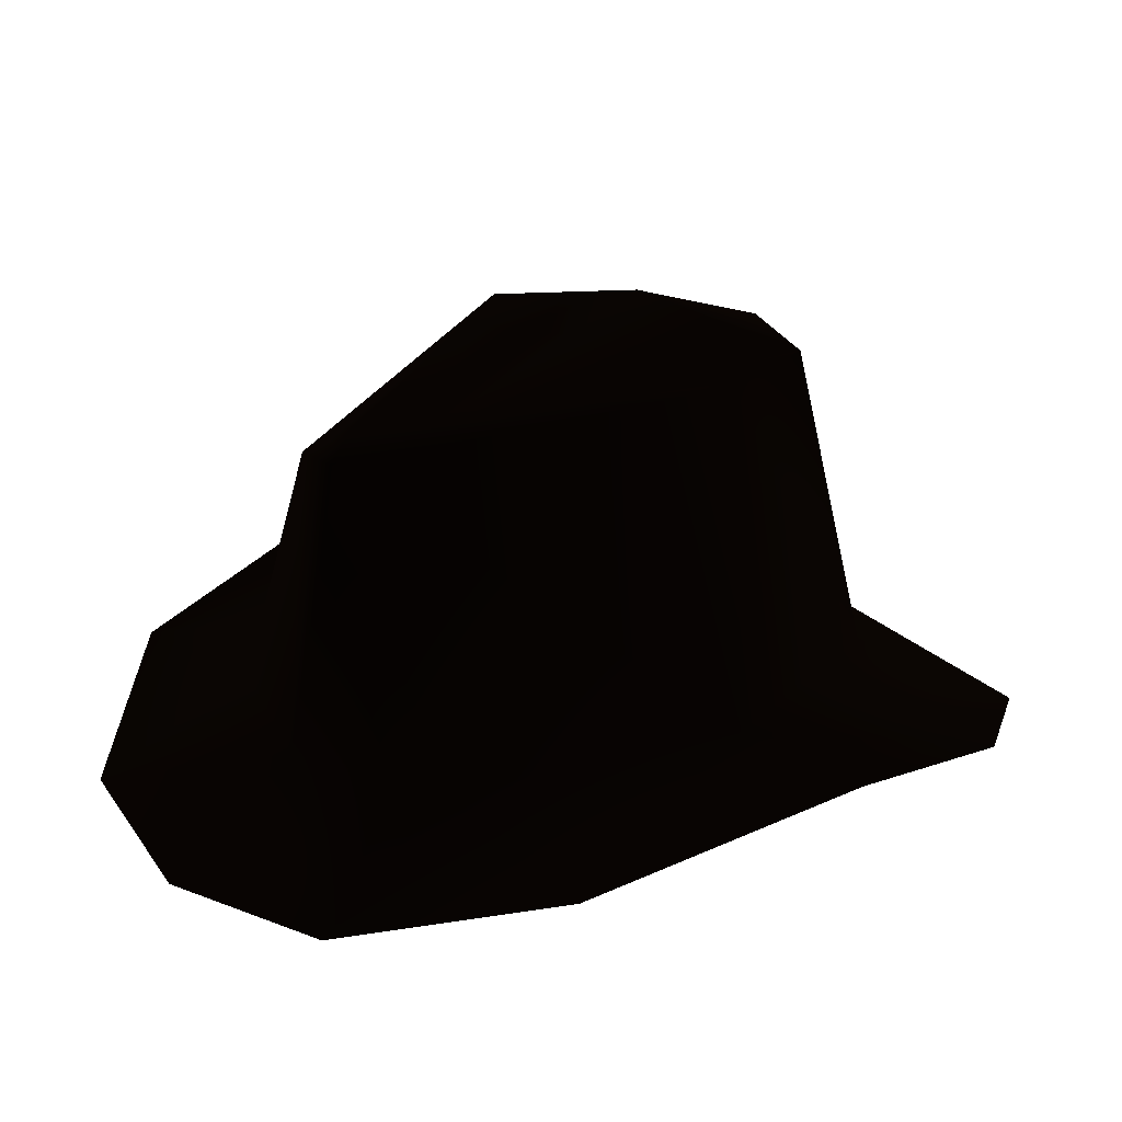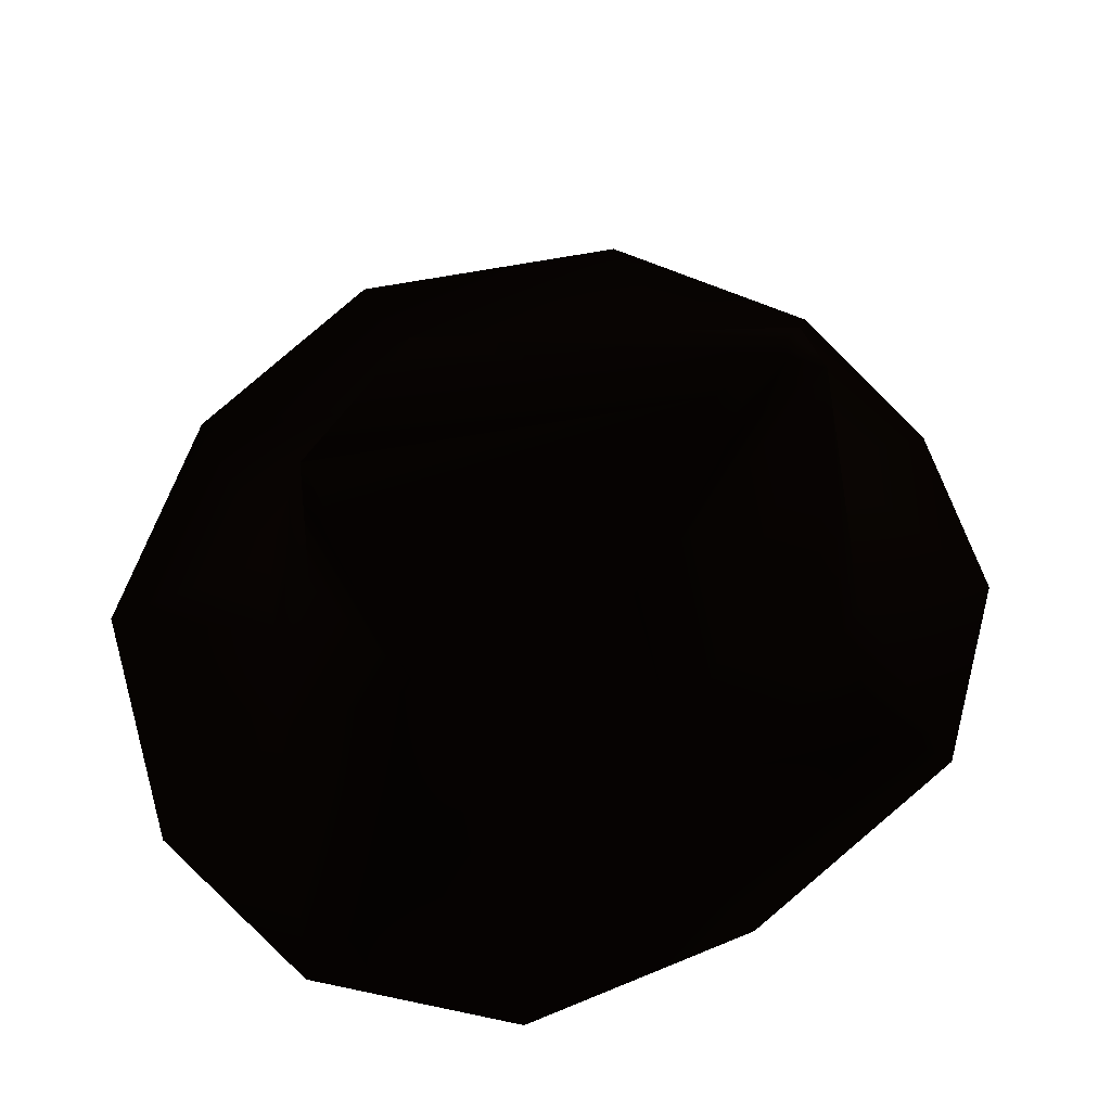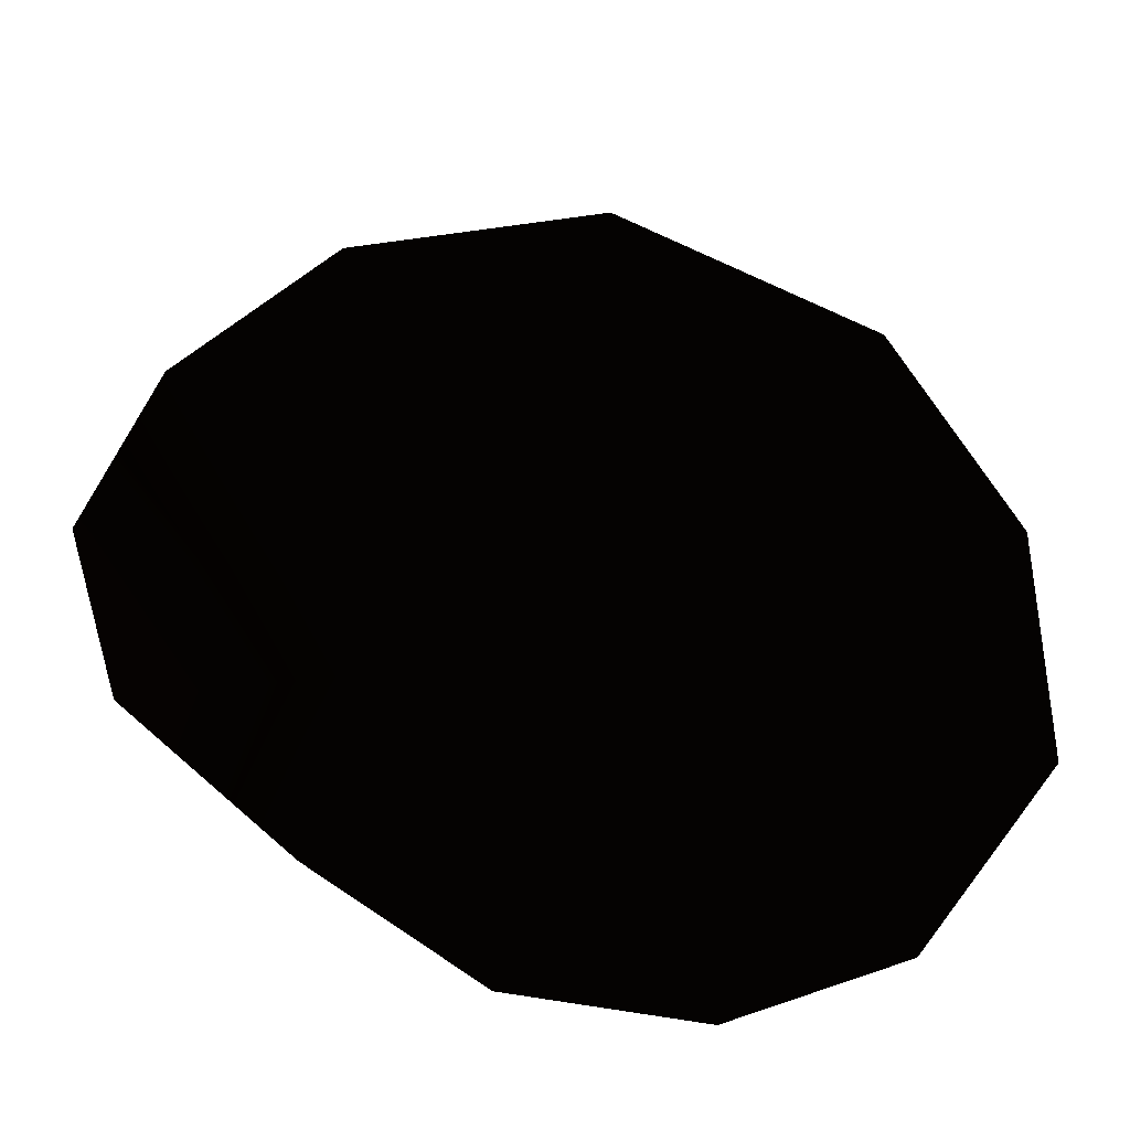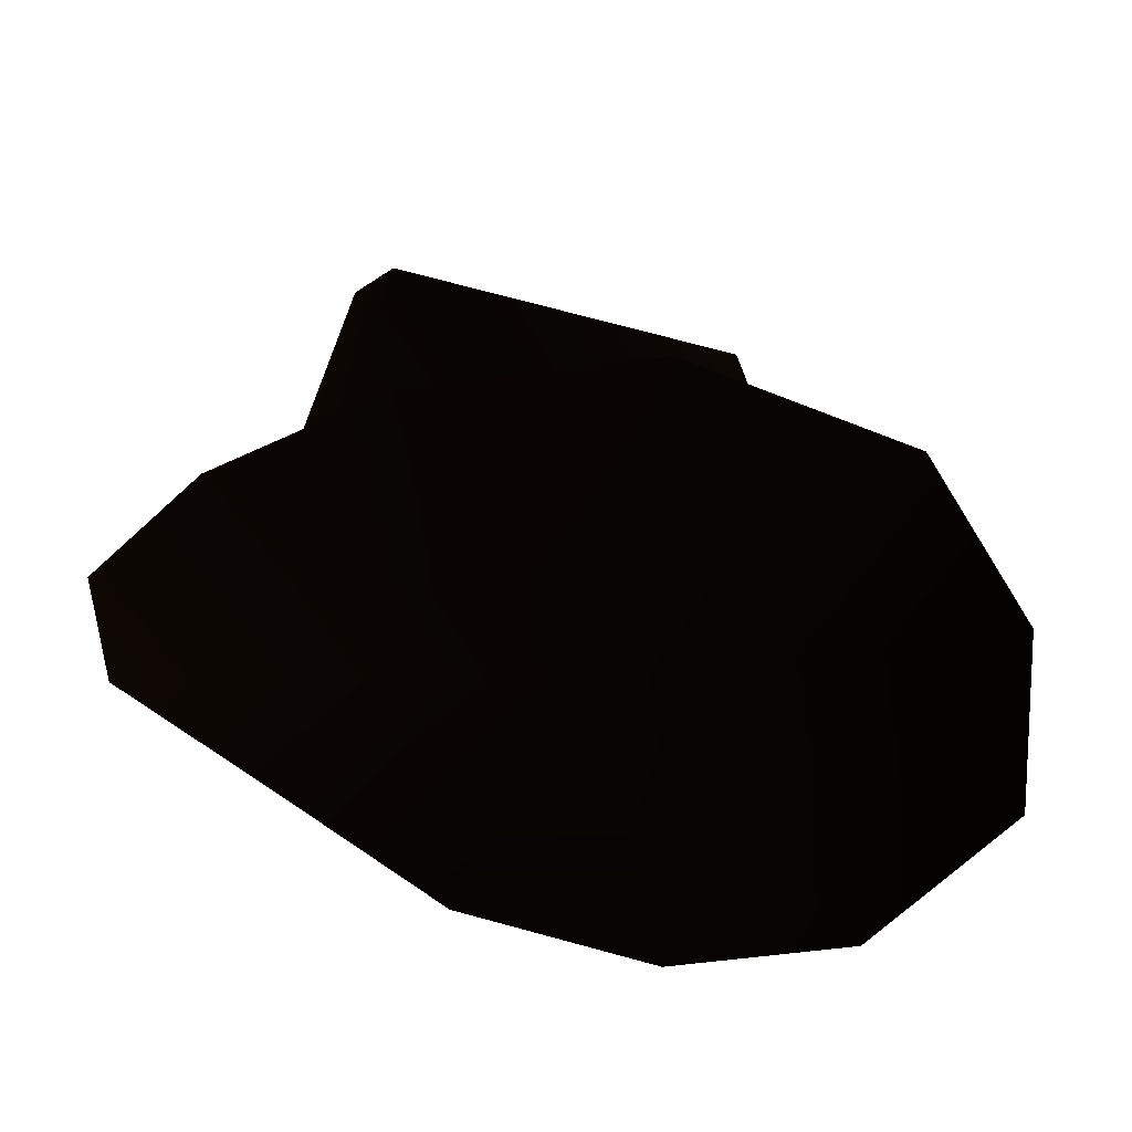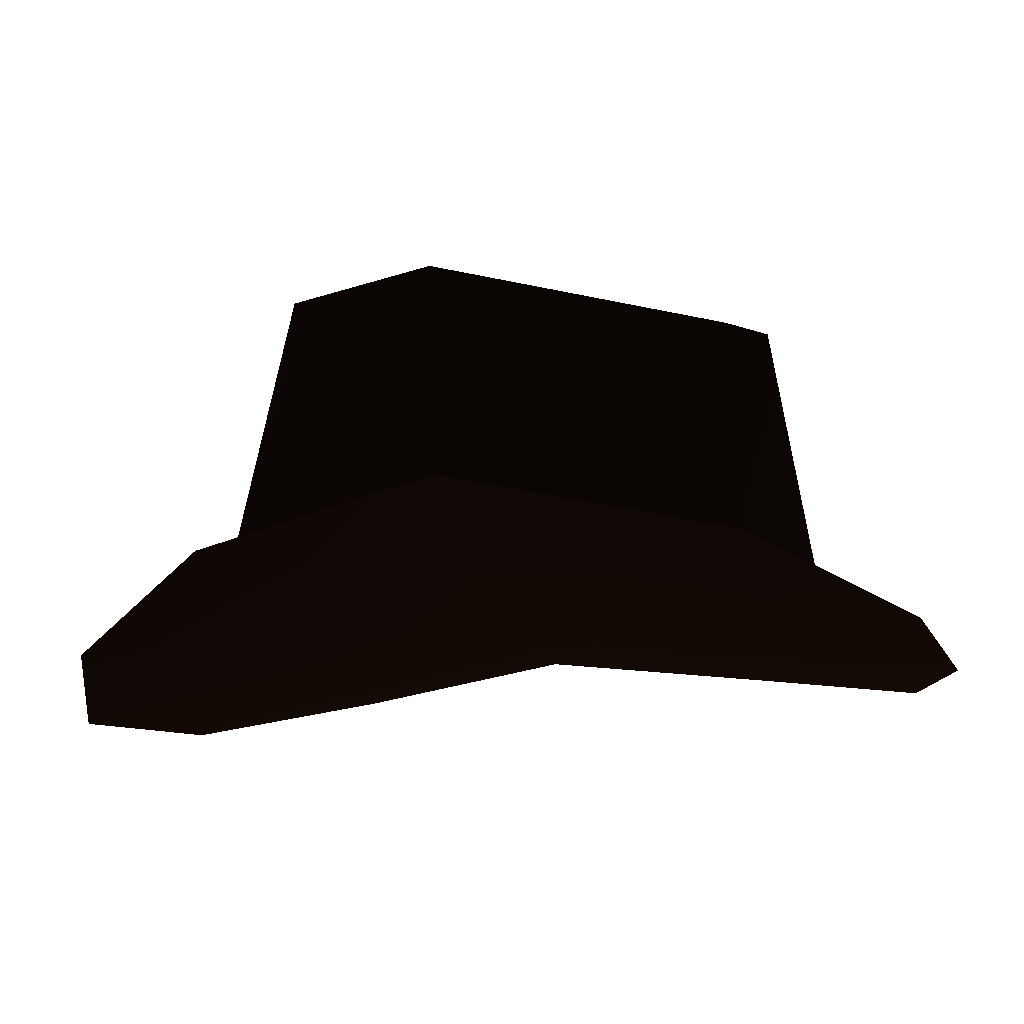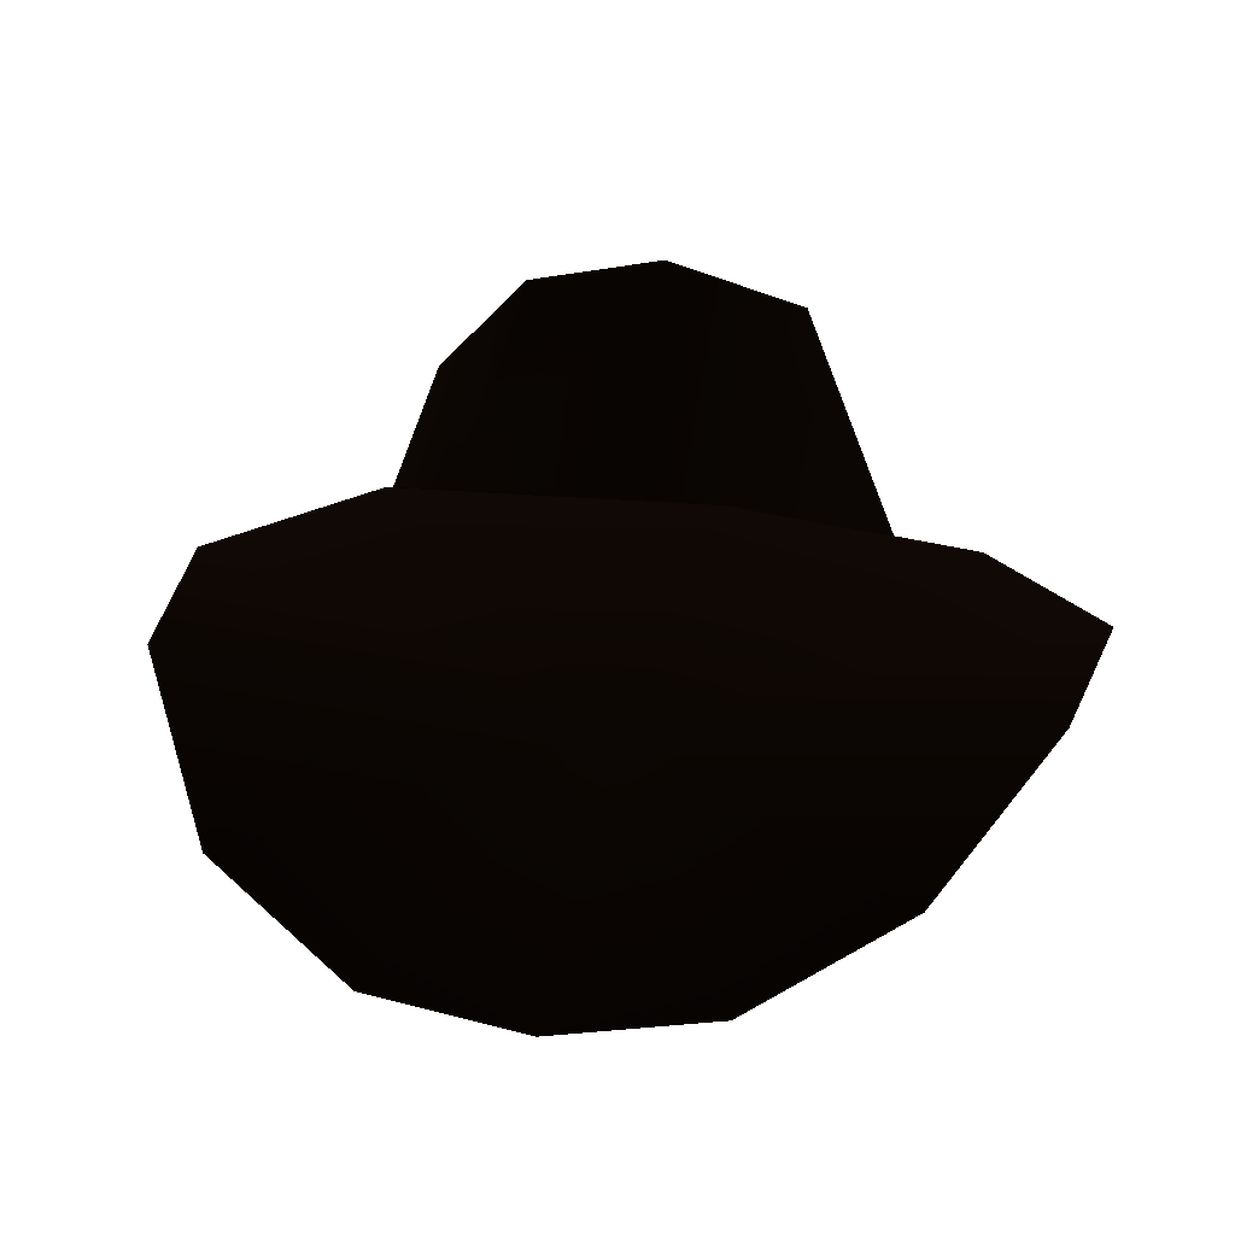
<metadata>
{"format":"obj","ext":"obj","renderer":"f3d","projection":"perspective","resolution":1024,"background":"white","views":[{"elev":24.0,"azim":-129.7,"up":"+Y"},{"elev":65.4,"azim":60.9,"up":"+Y"},{"elev":-57.4,"azim":-132.7,"up":"+Y"},{"elev":-39.0,"azim":-139.4,"up":"+Y"},{"elev":-15.7,"azim":98.7,"up":"+Y"},{"elev":-34.6,"azim":-9.7,"up":"+Y"}]}
</metadata>
<code>
v -0.9451 3.675 0.3196 0.1569 0.08628 0.05098 #0
v -0.1335 3.462 -1.514 0.1569 0.08628 0.05098 #0
v -1.385 2.036 0.0354 0.1569 0.08628 0.05098 #0
v 0.9543 3.675 0.3196 0.1569 0.08628 0.05098 #0
v 0.7175 3.587 1.147 0.1569 0.08628 0.05098 #0
v 1.028 2.005 1.375 0.1569 0.08628 0.05098 #0
v -0.6206 3.599 1.106 0.1569 0.08628 0.05098 #0
v -0.9451 3.675 0.3196 0.1569 0.08628 0.05098 #0
v -0.9585 2.003 1.291 0.1569 0.08628 0.05098 #0
v -0.01001 1.965 1.697 0.1569 0.08628 0.05098 #0
v -1.298 1.48 2.192 0.1569 0.08628 0.05098 #0
v -0.009766 1.325 2.5 0.1569 0.08628 0.05098 #0
v 0.1389 3.462 -1.514 0.1569 0.08628 0.05098 #0
v 0.9543 3.675 0.3196 0.1569 0.08628 0.05098 #0
v 1.373 2.017 0.1113 0.1569 0.08628 0.05098 #0
v 0.1389 3.462 -1.514 0.1569 0.08628 0.05098 #0
v 0.8533 1.963 -1.448 0.1569 0.08628 0.05098 #0
v -0.009521 1.957 -1.76 0.1569 0.08628 0.05098 #0
v -0.009521 1.957 -1.76 0.1569 0.08628 0.05098 #0
v 0.8533 1.963 -1.448 0.1569 0.08628 0.05098 #0
v 1.007 1.558 -2.283 0.1569 0.08628 0.05098 #0
v -1.007 1.558 -2.283 0.1569 0.08628 0.05098 #0
v -1.86 1.828 -1.433 0.1569 0.08628 0.05098 #0
v -0.8479 1.963 -1.448 0.1569 0.08628 0.05098 #0
v -0.009766 1.325 2.5 0.1569 0.08628 0.05098 #0
v -1.298 1.48 2.192 0.1569 0.08628 0.05098 #0
v -0.01172 1.823 0.127 0.1569 0.08628 0.05098 #0
v -0.01001 1.965 1.697 0.1569 0.08628 0.05098 #0
v -0.009521 3.587 1.365 0.1569 0.08628 0.05098 #0
v -0.9585 2.003 1.291 0.1569 0.08628 0.05098 #0
v 1.133 1.478 2.167 0.1569 0.08628 0.05098 #0
v -0.01172 1.823 0.127 0.1569 0.08628 0.05098 #0
v 1.996 1.798 1.298 0.1569 0.08628 0.05098 #0
v -0.01001 1.965 1.697 0.1569 0.08628 0.05098 #0
v -0.9585 2.003 1.291 0.1569 0.08628 0.05098 #0
v -1.298 1.48 2.192 0.1569 0.08628 0.05098 #0
v -1.86 1.828 -1.433 0.1569 0.08628 0.05098 #0
v -1.385 2.036 0.0354 0.1569 0.08628 0.05098 #0
v -0.8479 1.963 -1.448 0.1569 0.08628 0.05098 #0
v 0.1389 3.462 -1.514 0.1569 0.08628 0.05098 #0
v 1.373 2.017 0.1113 0.1569 0.08628 0.05098 #0
v 1.202 2.015 -0.9348 0.1569 0.08628 0.05098 #0
v 1.996 1.798 1.298 0.1569 0.08628 0.05098 #0
v 1.373 2.017 0.1113 0.1569 0.08628 0.05098 #0
v 1.028 2.005 1.375 0.1569 0.08628 0.05098 #0
v 1.373 2.017 0.1113 0.1569 0.08628 0.05098 #0
v 2.206 2.079 0.0459 0.1569 0.08628 0.05098 #0
v 1.86 1.833 -1.433 0.1569 0.08628 0.05098 #0
v -0.01172 1.823 0.127 0.1569 0.08628 0.05098 #0
v 1.86 1.833 -1.433 0.1569 0.08628 0.05098 #0
v 2.206 2.079 0.0459 0.1569 0.08628 0.05098 #0
v -0.8479 1.963 -1.448 0.1569 0.08628 0.05098 #0
v -0.1335 3.462 -1.514 0.1569 0.08628 0.05098 #0
v -0.009521 1.957 -1.76 0.1569 0.08628 0.05098 #0
v -0.8479 1.963 -1.448 0.1569 0.08628 0.05098 #0
v -0.009521 1.957 -1.76 0.1569 0.08628 0.05098 #0
v -1.007 1.558 -2.283 0.1569 0.08628 0.05098 #0
v 0.7175 3.587 1.147 0.1569 0.08628 0.05098 #0
v -0.009521 3.587 1.365 0.1569 0.08628 0.05098 #0
v -0.01001 1.965 1.697 0.1569 0.08628 0.05098 #0
v 0.7175 3.587 1.147 0.1569 0.08628 0.05098 #0
v -0.01001 1.965 1.697 0.1569 0.08628 0.05098 #0
v 1.028 2.005 1.375 0.1569 0.08628 0.05098 #0
v 0.8533 1.963 -1.448 0.1569 0.08628 0.05098 #0
v 1.86 1.833 -1.433 0.1569 0.08628 0.05098 #0
v 1.007 1.558 -2.283 0.1569 0.08628 0.05098 #0
v 1.373 2.017 0.1113 0.1569 0.08628 0.05098 #0
v 1.86 1.833 -1.433 0.1569 0.08628 0.05098 #0
v 1.202 2.015 -0.9348 0.1569 0.08628 0.05098 #0
v -2.206 2.062 0.0459 0.1569 0.08628 0.05098 #0
v -0.01172 1.823 0.127 0.1569 0.08628 0.05098 #0
v -2.01 1.793 1.228 0.1569 0.08628 0.05098 #0
v -2.206 2.062 0.0459 0.1569 0.08628 0.05098 #0
v -2.01 1.793 1.228 0.1569 0.08628 0.05098 #0
v -1.385 2.036 0.0354 0.1569 0.08628 0.05098 #0
v -1.86 1.828 -1.433 0.1569 0.08628 0.05098 #0
v -0.01172 1.823 0.127 0.1569 0.08628 0.05098 #0
v -2.206 2.062 0.0459 0.1569 0.08628 0.05098 #0
v -2.206 2.062 0.0459 0.1569 0.08628 0.05098 #0
v -1.385 2.036 0.0354 0.1569 0.08628 0.05098 #0
v -1.86 1.828 -1.433 0.1569 0.08628 0.05098 #0
v 1.028 2.005 1.375 0.1569 0.08628 0.05098 #0
v -0.01001 1.965 1.697 0.1569 0.08628 0.05098 #0
v 1.133 1.478 2.167 0.1569 0.08628 0.05098 #0
v -1.86 1.828 -1.433 0.1569 0.08628 0.05098 #0
v -1.007 1.558 -2.283 0.1569 0.08628 0.05098 #0
v -0.01172 1.823 0.127 0.1569 0.08628 0.05098 #0
v 1.007 1.558 -2.283 0.1569 0.08628 0.05098 #0
v 1.86 1.833 -1.433 0.1569 0.08628 0.05098 #0
v -0.01172 1.823 0.127 0.1569 0.08628 0.05098 #0
v 0.1389 3.462 -1.514 0.1569 0.08628 0.05098 #0
v -0.009521 1.957 -1.76 0.1569 0.08628 0.05098 #0
v -0.1335 3.462 -1.514 0.1569 0.08628 0.05098 #0
v -1.385 2.036 0.0354 0.1569 0.08628 0.05098 #0
v -2.01 1.793 1.228 0.1569 0.08628 0.05098 #0
v -0.9585 2.003 1.291 0.1569 0.08628 0.05098 #0
v 1.133 1.478 2.167 0.1569 0.08628 0.05098 #0
v -0.01001 1.965 1.697 0.1569 0.08628 0.05098 #0
v -0.009766 1.325 2.5 0.1569 0.08628 0.05098 #0
v -0.009766 1.325 2.5 0.1569 0.08628 0.05098 #0
v -0.01172 1.823 0.127 0.1569 0.08628 0.05098 #0
v 1.133 1.478 2.167 0.1569 0.08628 0.05098 #0
v -0.9585 2.003 1.291 0.1569 0.08628 0.05098 #0
v -0.9451 3.675 0.3196 0.1569 0.08628 0.05098 #0
v -1.385 2.036 0.0354 0.1569 0.08628 0.05098 #0
v 1.996 1.798 1.298 0.1569 0.08628 0.05098 #0
v 1.028 2.005 1.375 0.1569 0.08628 0.05098 #0
v 1.133 1.478 2.167 0.1569 0.08628 0.05098 #0
v 0.7175 3.587 1.147 0.1569 0.08628 0.05098 #0
v 0.9543 3.675 0.3196 0.1569 0.08628 0.05098 #0
v -0.009521 3.432 -0.9338 0.1569 0.08628 0.05098 #0
v -0.009521 3.601 -1.267 0.1569 0.08628 0.05098 #0
v 0.1389 3.462 -1.514 0.1569 0.08628 0.05098 #0
v -0.1335 3.462 -1.514 0.1569 0.08628 0.05098 #0
v -0.01172 1.823 0.127 0.1569 0.08628 0.05098 #0
v 2.206 2.079 0.0459 0.1569 0.08628 0.05098 #0
v 1.996 1.798 1.298 0.1569 0.08628 0.05098 #0
v 1.996 1.798 1.298 0.1569 0.08628 0.05098 #0
v 2.206 2.079 0.0459 0.1569 0.08628 0.05098 #0
v 1.373 2.017 0.1113 0.1569 0.08628 0.05098 #0
v 1.007 1.558 -2.283 0.1569 0.08628 0.05098 #0
v -0.01172 1.823 0.127 0.1569 0.08628 0.05098 #0
v -0.009766 1.484 -2.5 0.1569 0.08628 0.05098 #0
v -0.009521 1.957 -1.76 0.1569 0.08628 0.05098 #0
v 1.007 1.558 -2.283 0.1569 0.08628 0.05098 #0
v -0.009766 1.484 -2.5 0.1569 0.08628 0.05098 #0
v -0.009521 3.601 -1.267 0.1569 0.08628 0.05098 #0
v 0.9543 3.675 0.3196 0.1569 0.08628 0.05098 #0
v 0.1389 3.462 -1.514 0.1569 0.08628 0.05098 #0
v -0.009521 3.432 -0.9338 0.1569 0.08628 0.05098 #0
v 0.9543 3.675 0.3196 0.1569 0.08628 0.05098 #0
v -0.009521 3.601 -1.267 0.1569 0.08628 0.05098 #0
v 0.8533 1.963 -1.448 0.1569 0.08628 0.05098 #0
v 0.1389 3.462 -1.514 0.1569 0.08628 0.05098 #0
v 1.202 2.015 -0.9348 0.1569 0.08628 0.05098 #0
v -0.01172 1.823 0.127 0.1569 0.08628 0.05098 #0
v -1.007 1.558 -2.283 0.1569 0.08628 0.05098 #0
v -0.009766 1.484 -2.5 0.1569 0.08628 0.05098 #0
v -1.007 1.558 -2.283 0.1569 0.08628 0.05098 #0
v -0.009521 1.957 -1.76 0.1569 0.08628 0.05098 #0
v -0.009766 1.484 -2.5 0.1569 0.08628 0.05098 #0
v -0.009521 3.587 1.365 0.1569 0.08628 0.05098 #0
v 0.7175 3.587 1.147 0.1569 0.08628 0.05098 #0
v -0.6206 3.599 1.106 0.1569 0.08628 0.05098 #0
v -1.385 2.036 0.0354 0.1569 0.08628 0.05098 #0
v -0.1335 3.462 -1.514 0.1569 0.08628 0.05098 #0
v -0.8479 1.963 -1.448 0.1569 0.08628 0.05098 #0
v -0.009521 3.587 1.365 0.1569 0.08628 0.05098 #0
v -0.6206 3.599 1.106 0.1569 0.08628 0.05098 #0
v -0.9585 2.003 1.291 0.1569 0.08628 0.05098 #0
v -0.9585 2.003 1.291 0.1569 0.08628 0.05098 #0
v -2.01 1.793 1.228 0.1569 0.08628 0.05098 #0
v -1.298 1.48 2.192 0.1569 0.08628 0.05098 #0
v -0.01172 1.823 0.127 0.1569 0.08628 0.05098 #0
v -1.298 1.48 2.192 0.1569 0.08628 0.05098 #0
v -2.01 1.793 1.228 0.1569 0.08628 0.05098 #0
v -0.6206 3.599 1.106 0.1569 0.08628 0.05098 #0
v 0.7175 3.587 1.147 0.1569 0.08628 0.05098 #0
v -0.009521 3.432 -0.9338 0.1569 0.08628 0.05098 #0
v -0.9451 3.675 0.3196 0.1569 0.08628 0.05098 #0
v -0.6206 3.599 1.106 0.1569 0.08628 0.05098 #0
v -0.009521 3.432 -0.9338 0.1569 0.08628 0.05098 #0
v 0.9543 3.675 0.3196 0.1569 0.08628 0.05098 #0
v 1.028 2.005 1.375 0.1569 0.08628 0.05098 #0
v 1.373 2.017 0.1113 0.1569 0.08628 0.05098 #0
v -0.9451 3.675 0.3196 0.1569 0.08628 0.05098 #0
v -0.009521 3.601 -1.267 0.1569 0.08628 0.05098 #0
v -0.1335 3.462 -1.514 0.1569 0.08628 0.05098 #0
v -0.9451 3.675 0.3196 0.1569 0.08628 0.05098 #0
v -0.009521 3.432 -0.9338 0.1569 0.08628 0.05098 #0
v -0.009521 3.601 -1.267 0.1569 0.08628 0.05098 #0
v 1.202 2.015 -0.9348 0.1569 0.08628 0.05098 #0
v 1.86 1.833 -1.433 0.1569 0.08628 0.05098 #0
v 0.8533 1.963 -1.448 0.1569 0.08628 0.05098 #0
f 1 2 3
f 4 5 6
f 7 8 9
f 10 11 12
f 13 14 15
f 16 17 18
f 19 20 21
f 22 23 24
f 25 26 27
f 28 29 30
f 31 32 33
f 34 35 36
f 37 38 39
f 40 41 42
f 43 44 45
f 46 47 48
f 49 50 51
f 52 53 54
f 55 56 57
f 58 59 60
f 61 62 63
f 64 65 66
f 67 68 69
f 70 71 72
f 73 74 75
f 76 77 78
f 79 80 81
f 82 83 84
f 85 86 87
f 88 89 90
f 91 92 93
f 94 95 96
f 97 98 99
f 100 101 102
f 103 104 105
f 106 107 108
f 109 110 111
f 112 113 114
f 115 116 117
f 118 119 120
f 121 122 123
f 124 125 126
f 127 128 129
f 130 131 132
f 133 134 135
f 136 137 138
f 139 140 141
f 142 143 144
f 145 146 147
f 148 149 150
f 151 152 153
f 154 155 156
f 157 158 159
f 160 161 162
f 163 164 165
f 166 167 168
f 169 170 171
f 172 173 174

</code>
